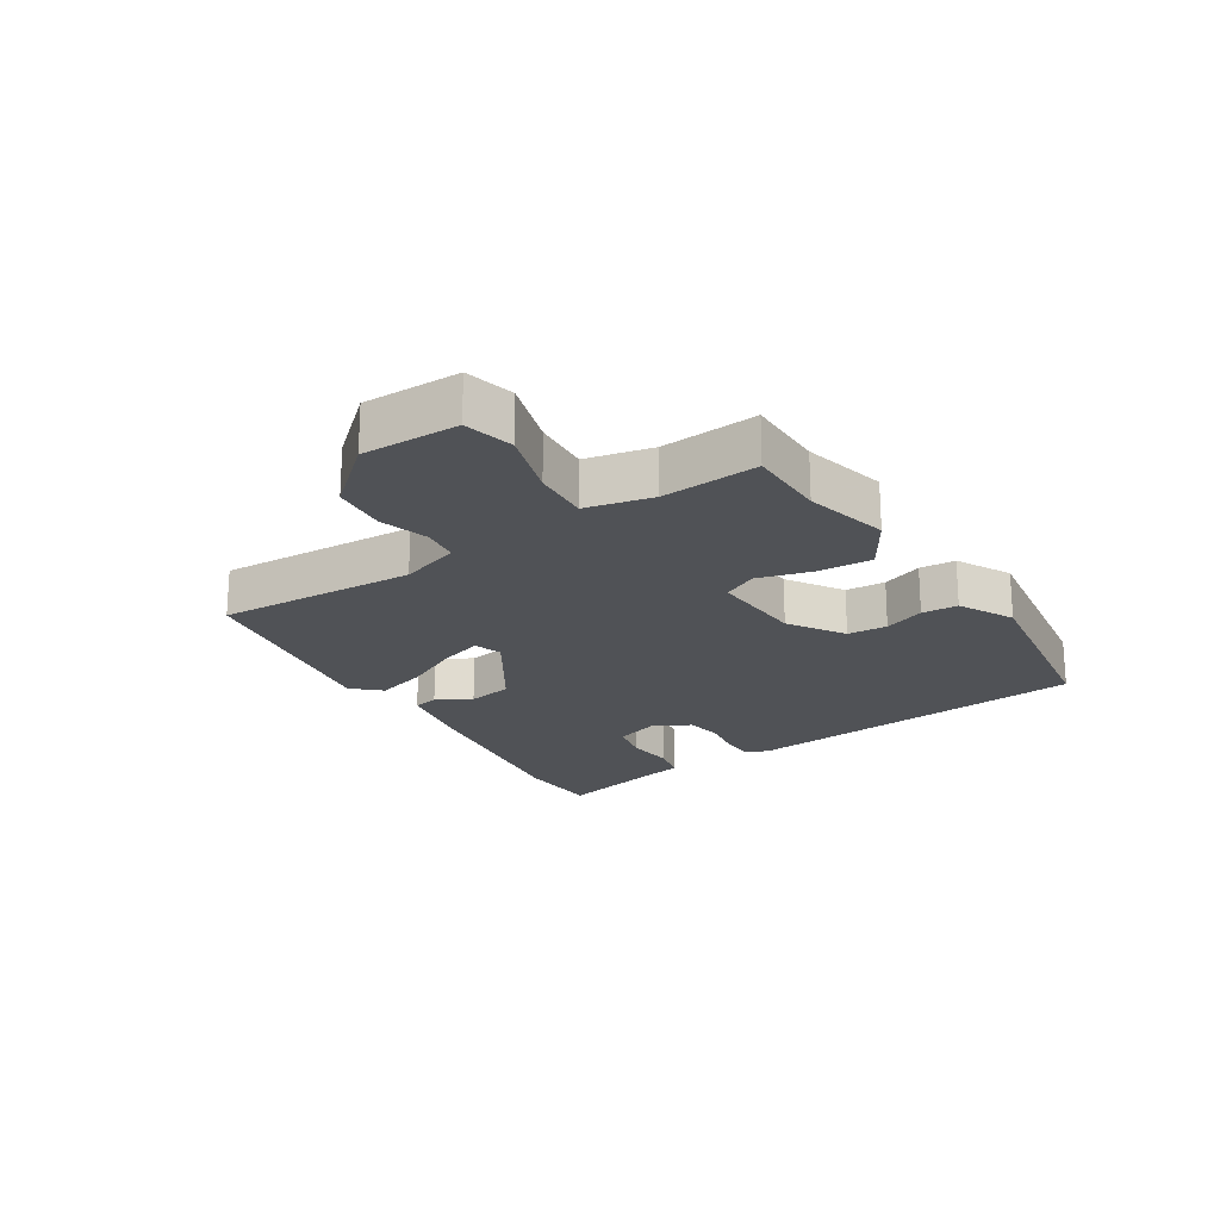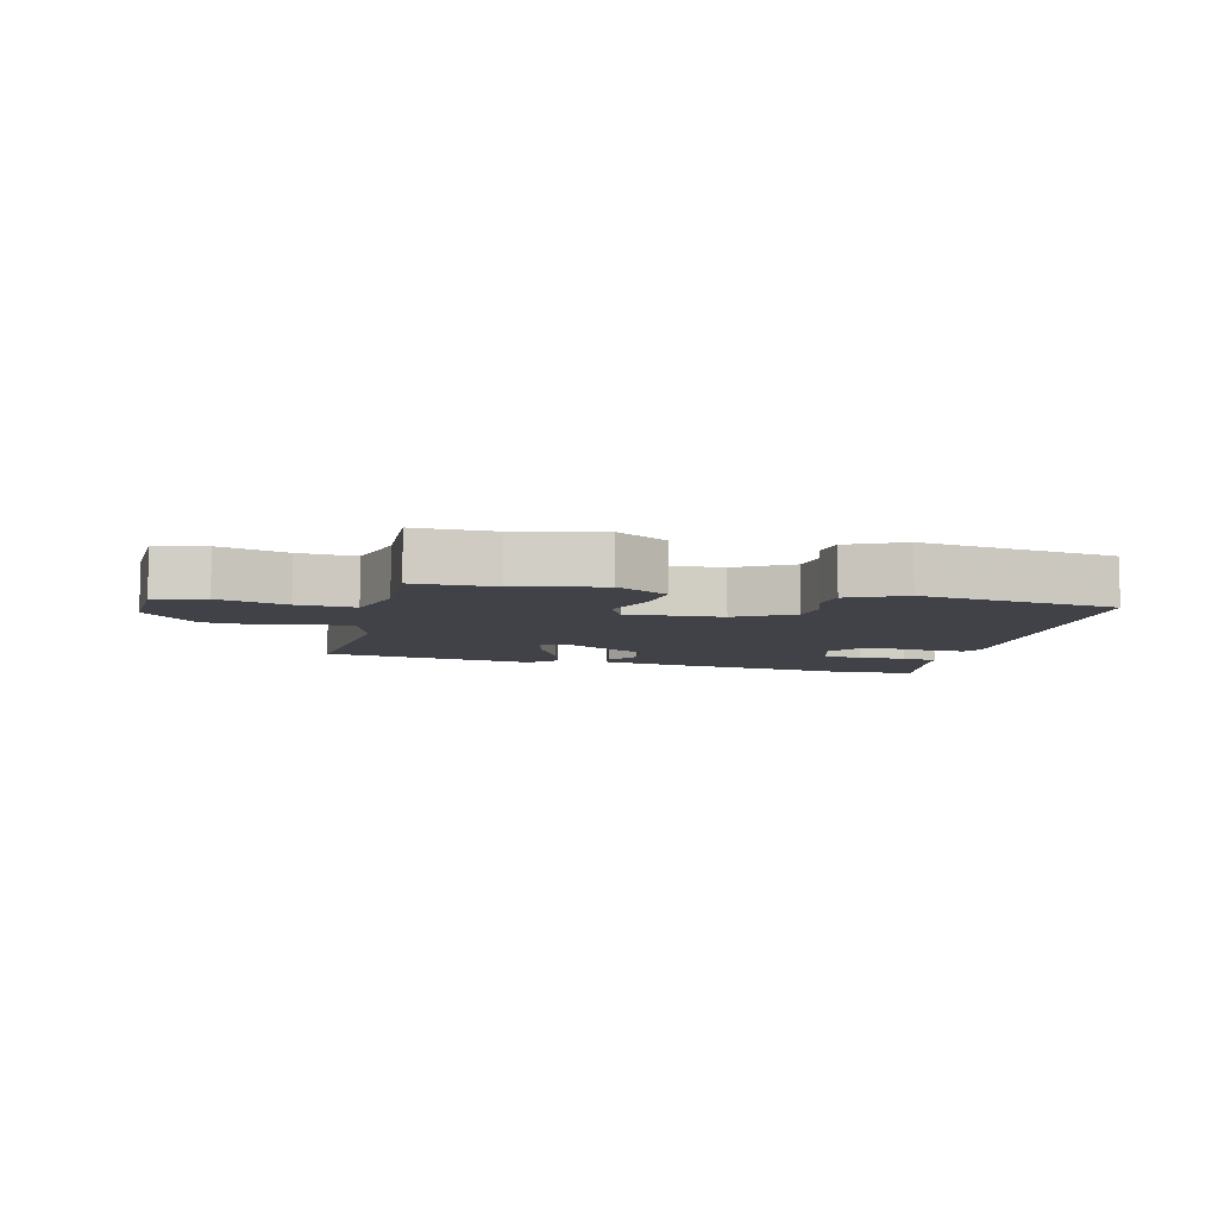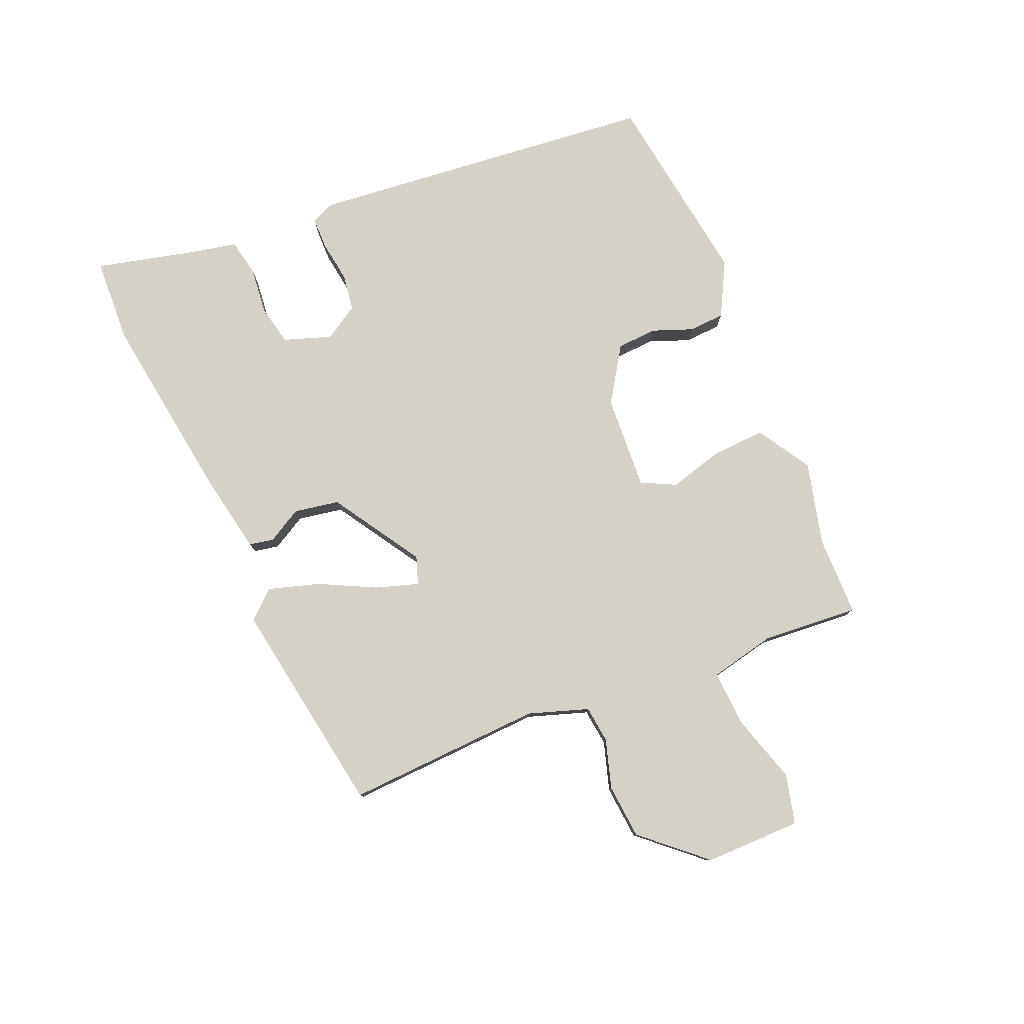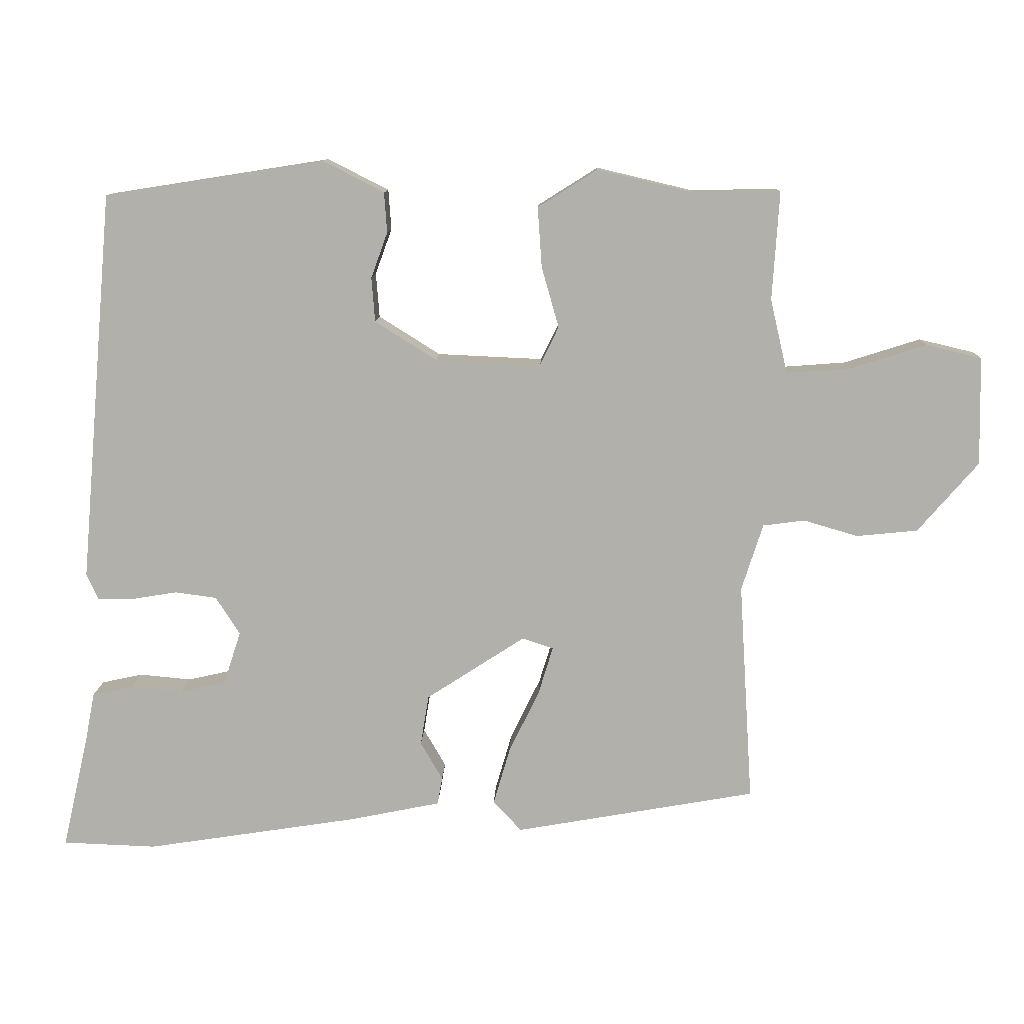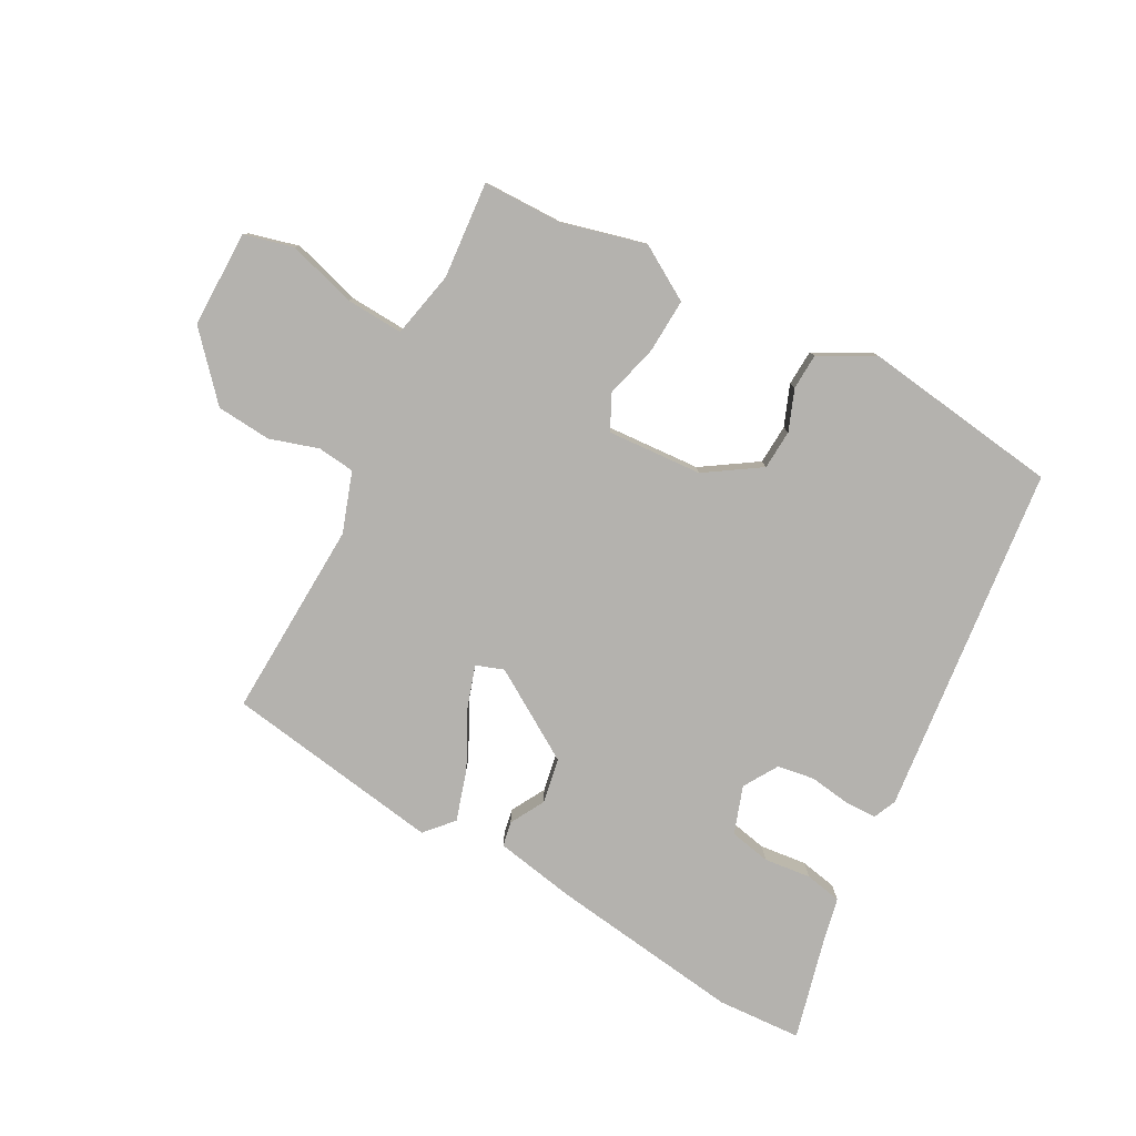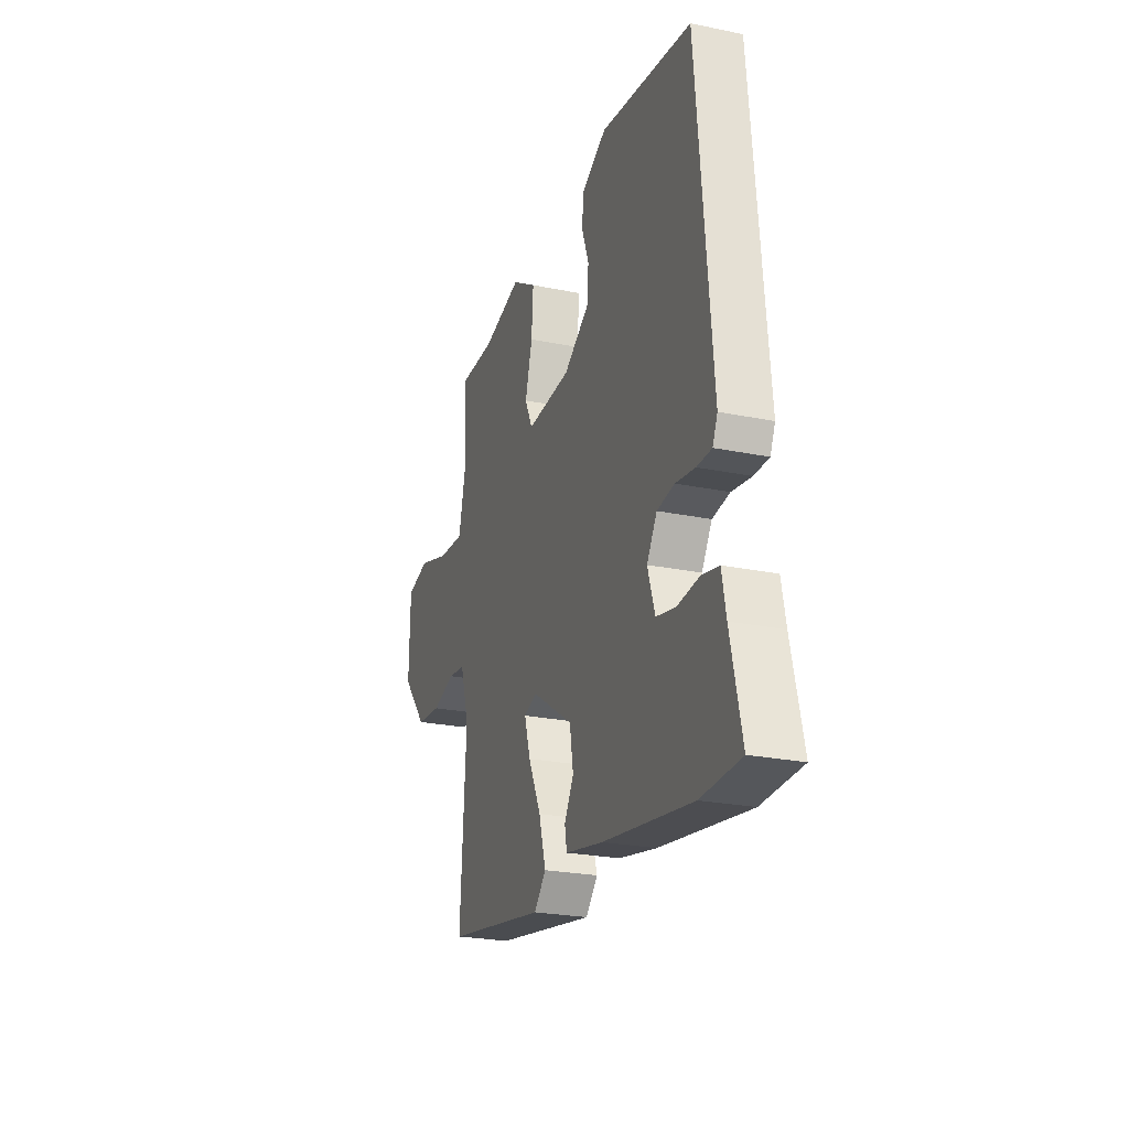
<metadata>
{"format":"obj","ext":"obj","renderer":"f3d","projection":"perspective","resolution":1024,"background":"white","views":[{"elev":-21.0,"azim":-56.7,"up":"+Y"},{"elev":-6.8,"azim":-14.5,"up":"+Y"},{"elev":79.2,"azim":-112.1,"up":"+Y"},{"elev":11.1,"azim":-178.0,"up":"+Z"},{"elev":-79.8,"azim":-27.2,"up":"+Y"},{"elev":-24.5,"azim":71.4,"up":"+Z"}]}
</metadata>
<code>
v -0.519 0.07 0.5
v -0.391 0.07 0.499
v -0.255 0.07 0.531
v -0.169 0.07 0.477
v -0.175 0.07 0.39
v -0.2 0.07 0.303
v -0.173 0.07 0.247
v -0.02 0.07 0.254
v 0.069 0.07 0.31
v 0.074 0.07 0.374
v 0.05 0.07 0.44
v 0.054 0.07 0.498
v 0.142 0.07 0.543
v 0.46 0.07 0.493
v 0.51 0.07 -0.074
v 0.493 0.07 -0.111
v 0.442 0.07 -0.111
v 0.375 0.07 -0.1
v 0.315 0.07 -0.108
v 0.28 0.07 -0.163
v 0.305 0.07 -0.24
v 0.371 0.07 -0.255
v 0.447 0.07 -0.248
v 0.506 0.07 -0.261
v 0.52 0.07 -0.333
v 0.558 0.07 -0.498
v 0.422 0.07 -0.503
v 0.114 0.07 -0.455
v -0.018 0.07 -0.428
v -0.025 0.07 -0.388
v 0.007 0.07 -0.333
v -0.005 0.07 -0.26
v -0.148 0.07 -0.167
v -0.193 0.07 -0.182
v -0.172 0.07 -0.251
v -0.128 0.07 -0.342
v -0.104 0.07 -0.425
v -0.145 0.07 -0.469
v -0.494 0.07 -0.407
v -0.474 0.07 -0.088
v -0.505 0.07 0.009
v -0.565 0.07 0.017
v -0.644 0.07 -0.006
v -0.732 0.07 0.003
v -0.819 0.07 0.104
v -0.816 0.07 0.26
v -0.736 0.07 0.279
v -0.626 0.07 0.244
v -0.534 0.07 0.237
v -0.509 0.07 0.344
v -0.519 0 0.5
v -0.391 0 0.499
v -0.255 0 0.531
v -0.169 0 0.477
v -0.175 0 0.39
v -0.2 0 0.303
v -0.173 0 0.247
v -0.02 0 0.254
v 0.069 0 0.31
v 0.074 0 0.374
v 0.05 0 0.44
v 0.054 0 0.498
v 0.142 0 0.543
v 0.46 0 0.493
v 0.51 0 -0.074
v 0.493 0 -0.111
v 0.442 0 -0.111
v 0.375 0 -0.1
v 0.315 0 -0.108
v 0.28 0 -0.163
v 0.305 0 -0.24
v 0.371 0 -0.255
v 0.447 0 -0.248
v 0.506 0 -0.261
v 0.52 0 -0.333
v 0.558 0 -0.498
v 0.422 0 -0.503
v 0.114 0 -0.455
v -0.018 0 -0.428
v -0.025 0 -0.388
v 0.007 0 -0.333
v -0.005 0 -0.26
v -0.148 0 -0.167
v -0.193 0 -0.182
v -0.172 0 -0.251
v -0.128 0 -0.342
v -0.104 0 -0.425
v -0.145 0 -0.469
v -0.494 0 -0.407
v -0.474 0 -0.088
v -0.505 0 0.009
v -0.565 0 0.017
v -0.644 0 -0.006
v -0.732 0 0.003
v -0.819 0 0.104
v -0.816 0 0.26
v -0.736 0 0.279
v -0.626 0 0.244
v -0.534 0 0.237
v -0.509 0 0.344
f 46 47 48
f 45 46 48
f 44 45 48
f 43 44 48
f 42 43 48
f 41 42 48 49
f 40 41 49 50
f 38 39 40
f 37 38 40
f 36 37 40
f 35 36 40
f 40 50 1
f 35 40 1
f 34 35 1
f 29 30 31
f 28 29 31
f 27 28 31
f 26 27 31
f 25 26 31
f 24 25 31
f 23 24 31
f 22 23 31
f 21 22 31 32
f 20 21 32 33
f 16 17 18
f 15 16 18
f 14 15 18
f 13 14 18
f 12 13 18
f 11 12 18
f 10 11 18
f 9 10 18 19
f 19 20 33
f 9 19 33
f 8 9 33
f 4 5 6
f 3 4 6
f 2 3 6
f 2 6 7
f 1 2 7
f 34 1 7
f 7 8 33 34
f 98 97 96
f 98 96 95
f 98 95 94
f 98 94 93
f 98 93 92
f 99 98 92 91
f 100 99 91 90
f 90 89 88
f 90 88 87
f 90 87 86
f 90 86 85
f 51 100 90
f 51 90 85
f 51 85 84
f 81 80 79
f 81 79 78
f 81 78 77
f 81 77 76
f 81 76 75
f 81 75 74
f 81 74 73
f 81 73 72
f 82 81 72 71
f 83 82 71 70
f 68 67 66
f 68 66 65
f 68 65 64
f 68 64 63
f 68 63 62
f 68 62 61
f 68 61 60
f 69 68 60 59
f 83 70 69
f 83 69 59
f 83 59 58
f 56 55 54
f 56 54 53
f 56 53 52
f 57 56 52
f 57 52 51
f 57 51 84
f 84 83 58 57
f 1 51 52 2
f 2 52 53 3
f 3 53 54 4
f 4 54 55 5
f 5 55 56 6
f 6 56 57 7
f 7 57 58 8
f 8 58 59 9
f 9 59 60 10
f 10 60 61 11
f 11 61 62 12
f 12 62 63 13
f 13 63 64 14
f 14 64 65 15
f 15 65 66 16
f 16 66 67 17
f 17 67 68 18
f 18 68 69 19
f 19 69 70 20
f 20 70 71 21
f 21 71 72 22
f 22 72 73 23
f 23 73 74 24
f 24 74 75 25
f 25 75 76 26
f 26 76 77 27
f 27 77 78 28
f 28 78 79 29
f 29 79 80 30
f 30 80 81 31
f 31 81 82 32
f 32 82 83 33
f 33 83 84 34
f 34 84 85 35
f 35 85 86 36
f 36 86 87 37
f 37 87 88 38
f 38 88 89 39
f 39 89 90 40
f 40 90 91 41
f 41 91 92 42
f 42 92 93 43
f 43 93 94 44
f 44 94 95 45
f 45 95 96 46
f 46 96 97 47
f 47 97 98 48
f 48 98 99 49
f 49 99 100 50
f 50 100 51 1

</code>
